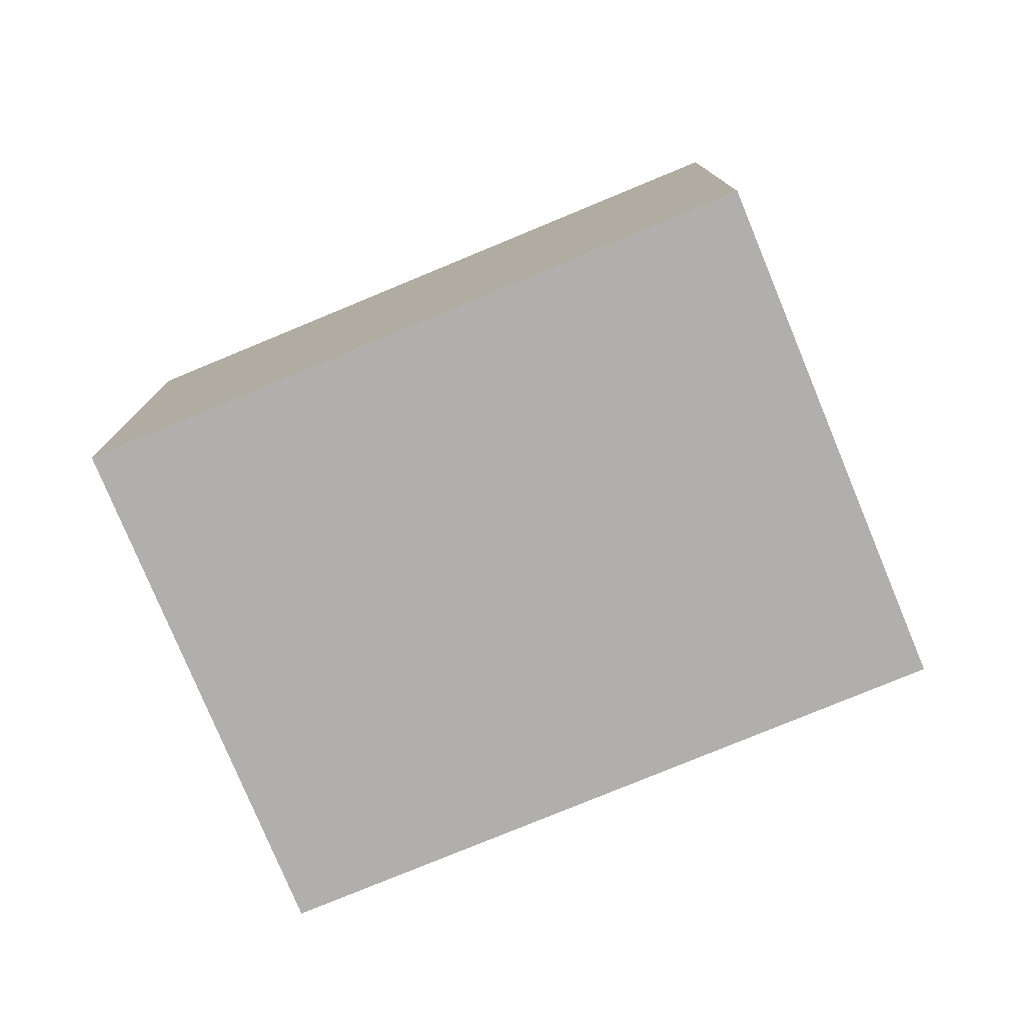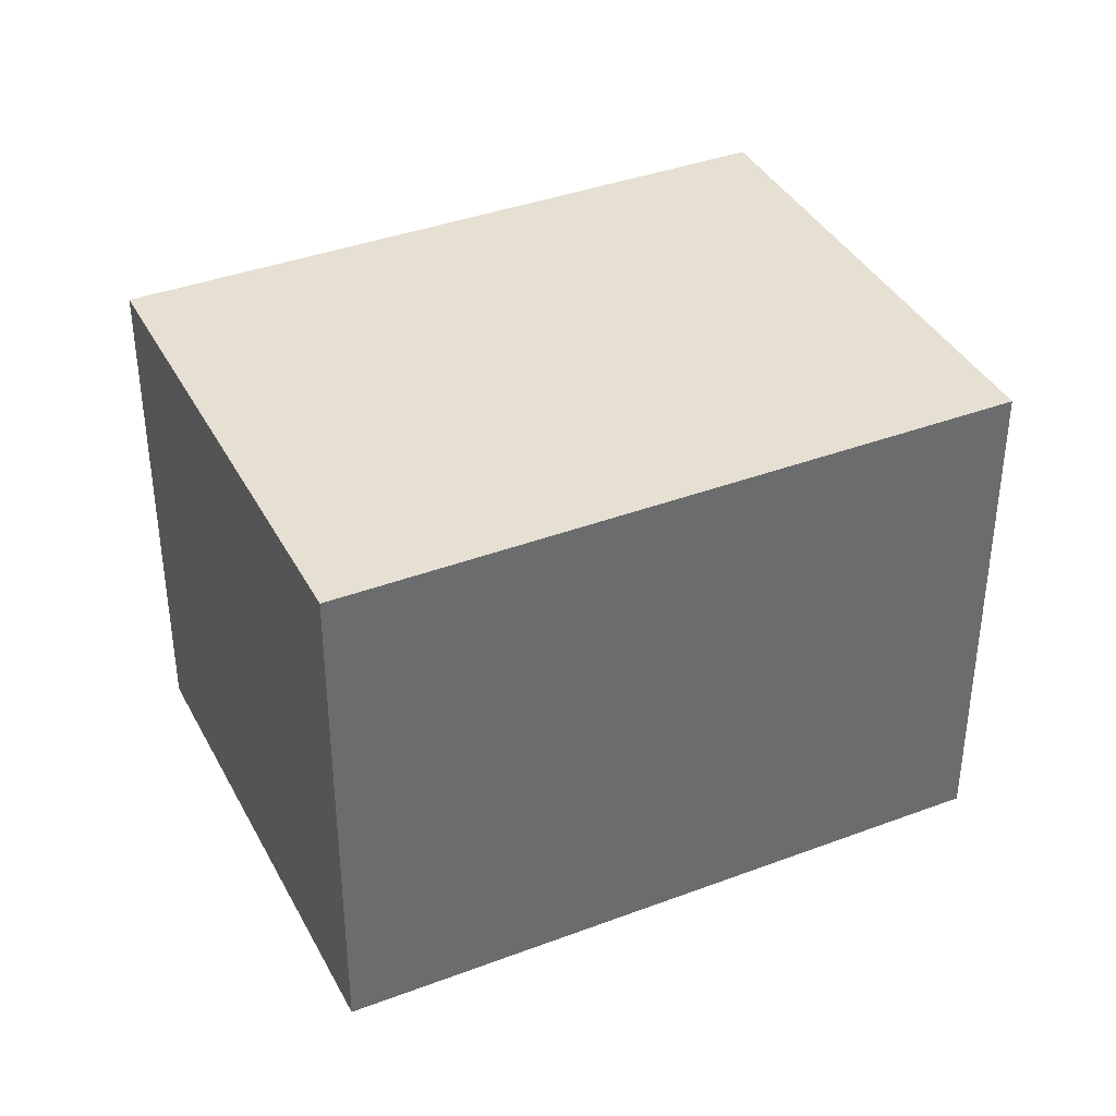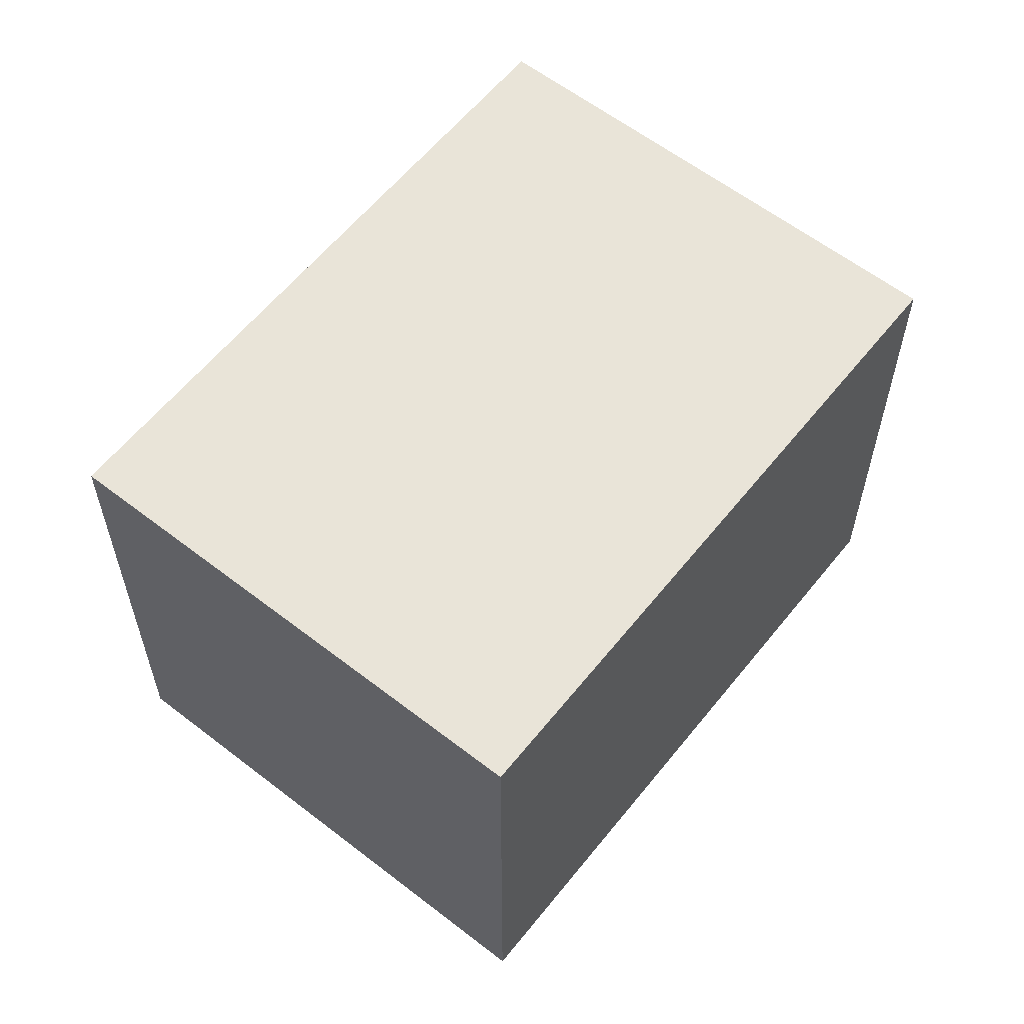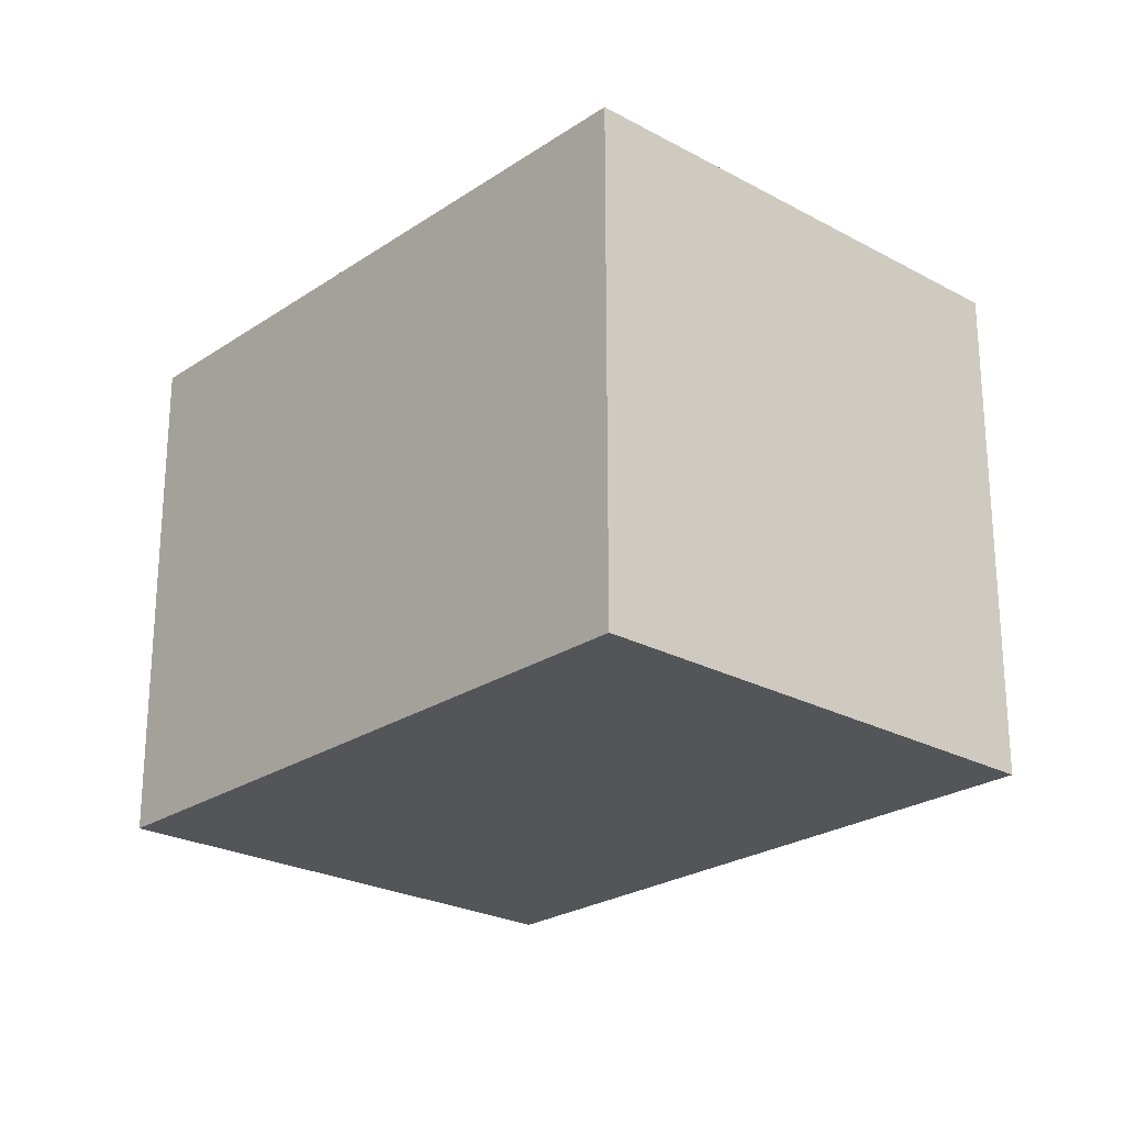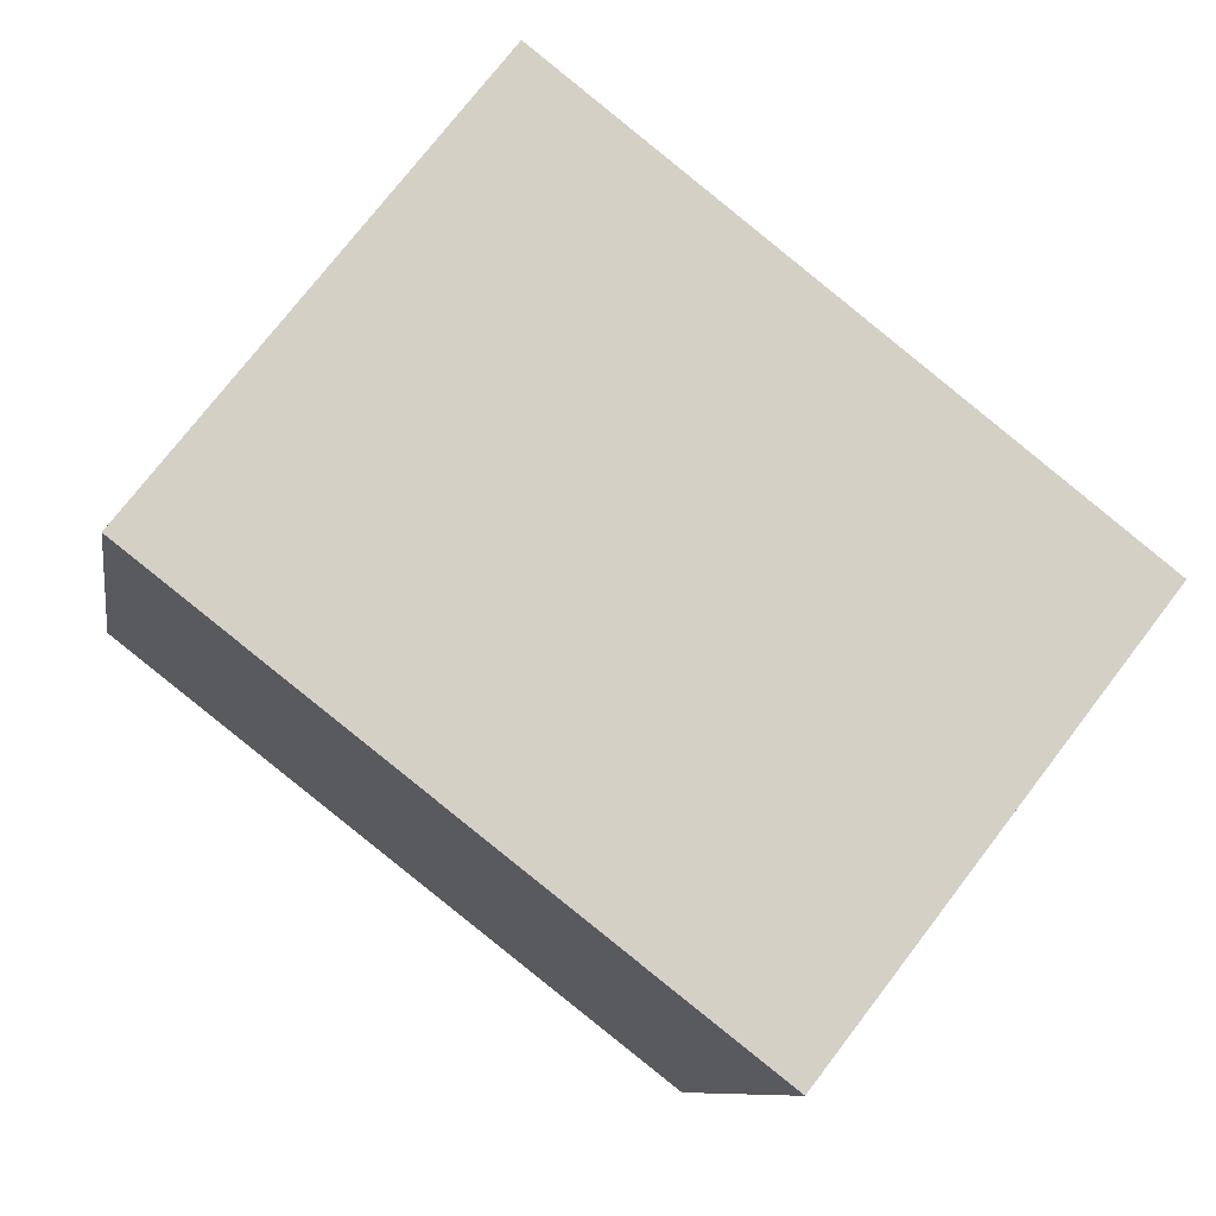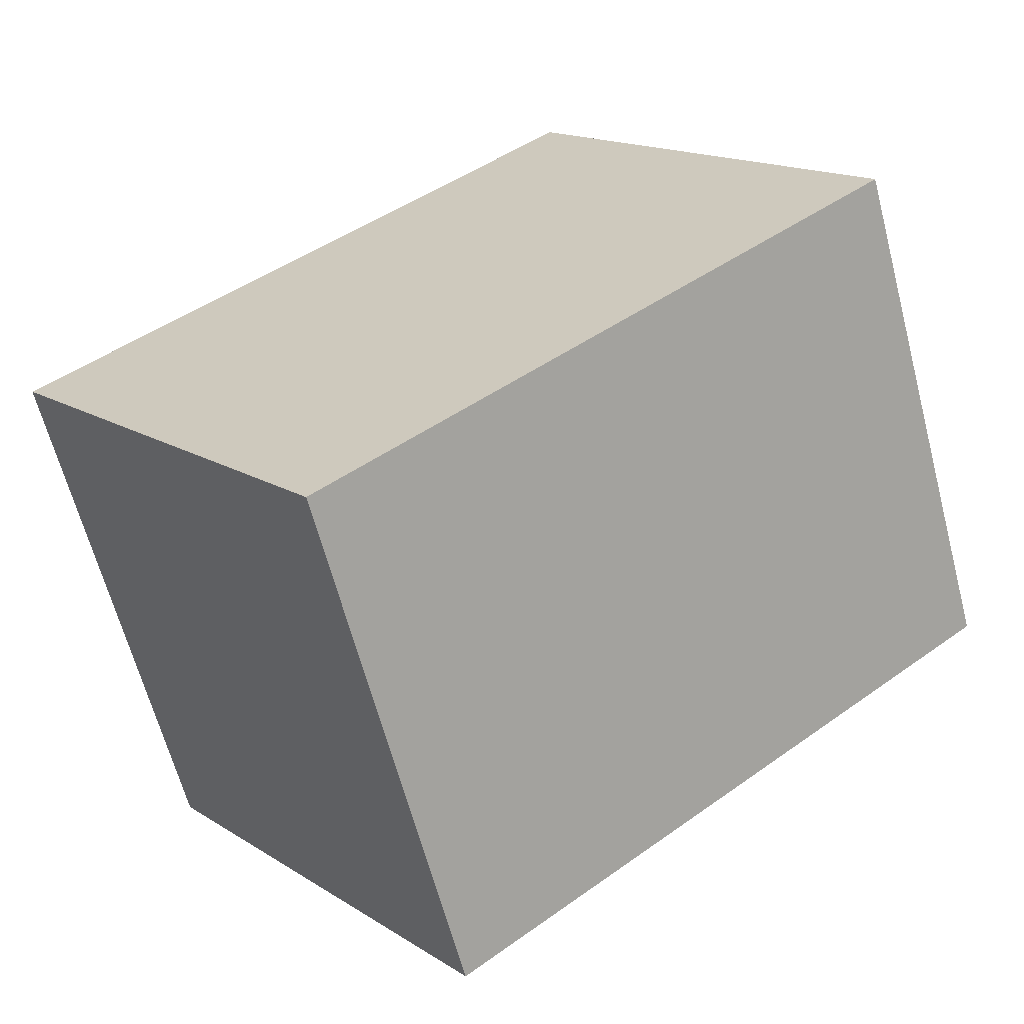
<metadata>
{"format":"obj","ext":"obj","renderer":"f3d","projection":"perspective","resolution":1024,"background":"white","views":[{"elev":-78.1,"azim":60.4,"up":"+Y"},{"elev":38.5,"azim":12.5,"up":"+Y"},{"elev":59.8,"azim":-13.6,"up":"+Y"},{"elev":-24.2,"azim":85.8,"up":"+Y"},{"elev":-9.2,"azim":-9.2,"up":"+Z"},{"elev":-63.8,"azim":-165.3,"up":"+Z"}]}
</metadata>
<code>
v  0 2.247 1.376e-16
v  3.791 2.247 -0.055
v  2.386 2.247 -1.859
v  1.405 2.247 1.804
v  2.386 1.138e-16 -1.859
v  0 0 0
v  1.405 -1.105e-16 1.804
v  3.791 3.368e-18 -0.055
g defaultobject
f 1 2 3
f 2 1 4
f 5 1 3
f 1 5 6
f 6 4 1
f 4 6 7
f 7 2 4
f 2 7 8
f 8 3 2
f 3 8 5
f 8 6 5
f 6 8 7

</code>
